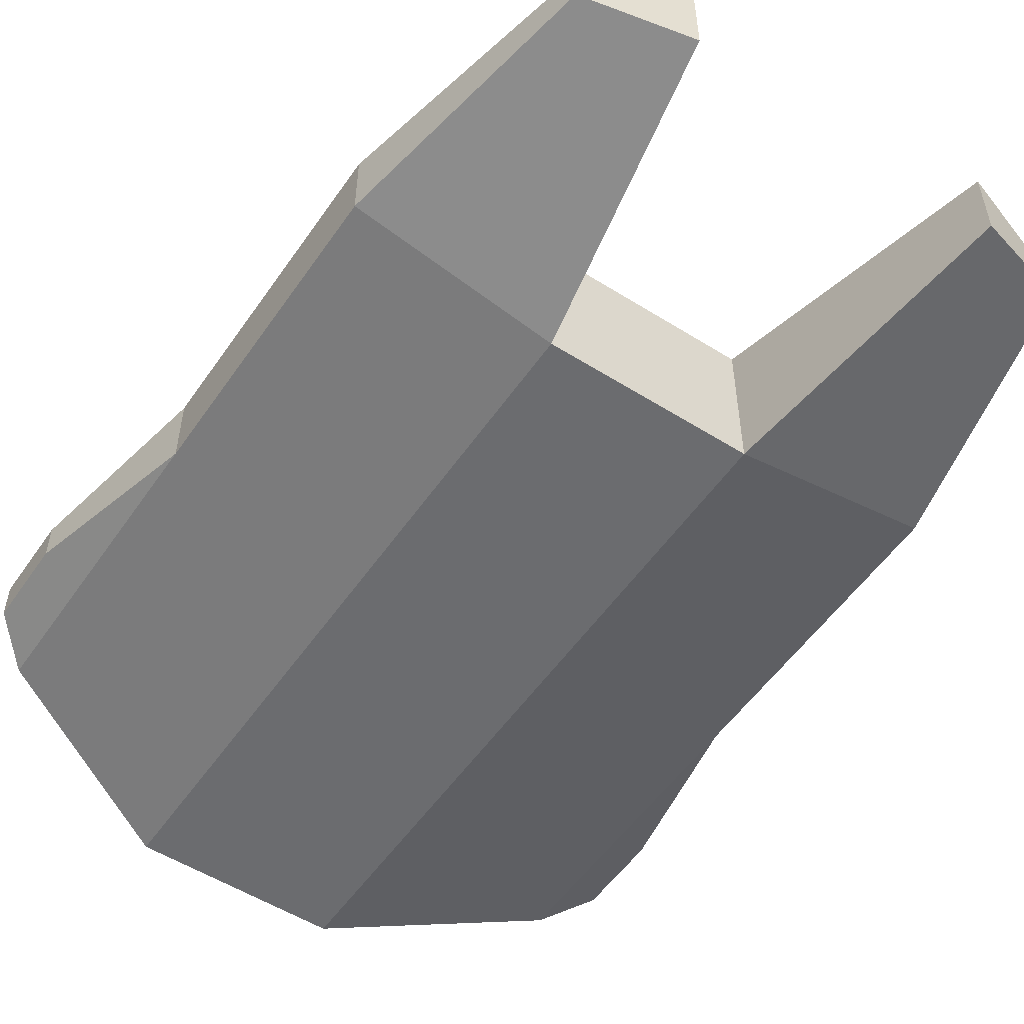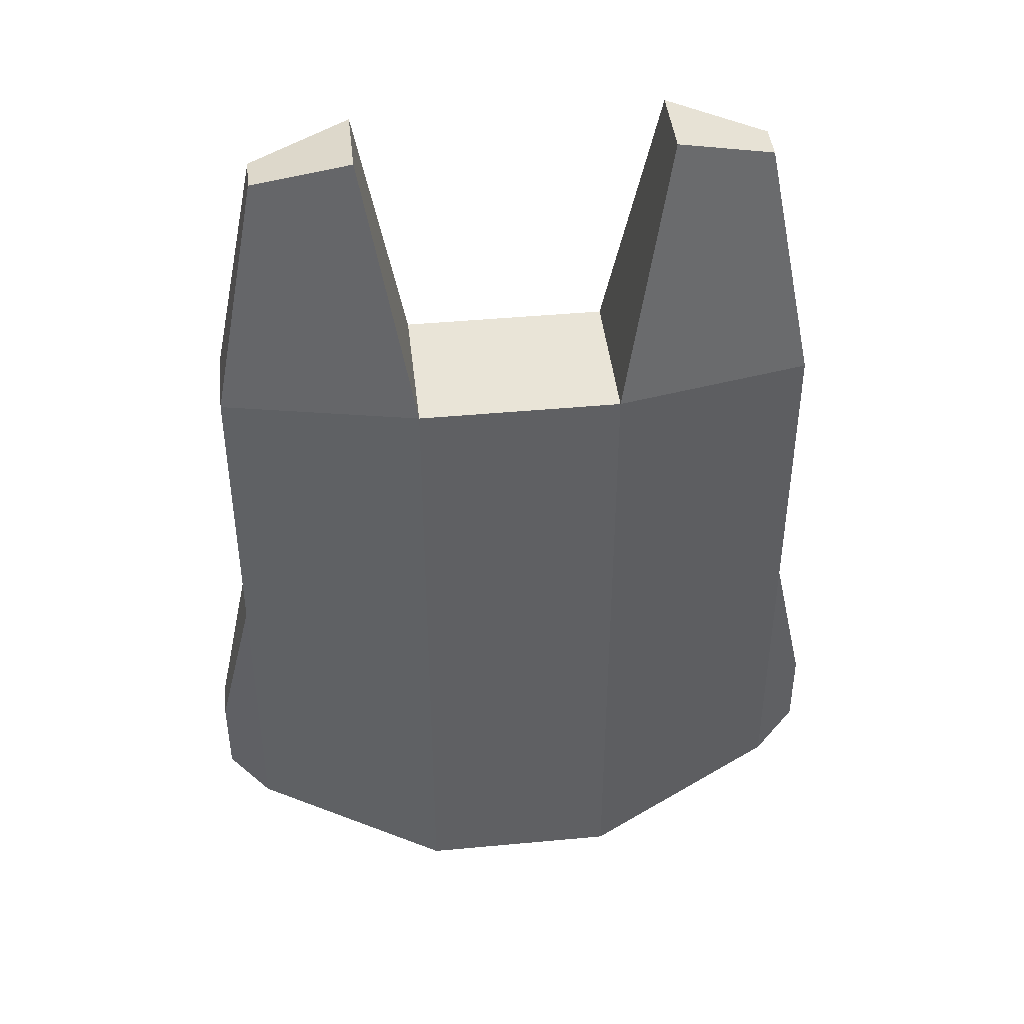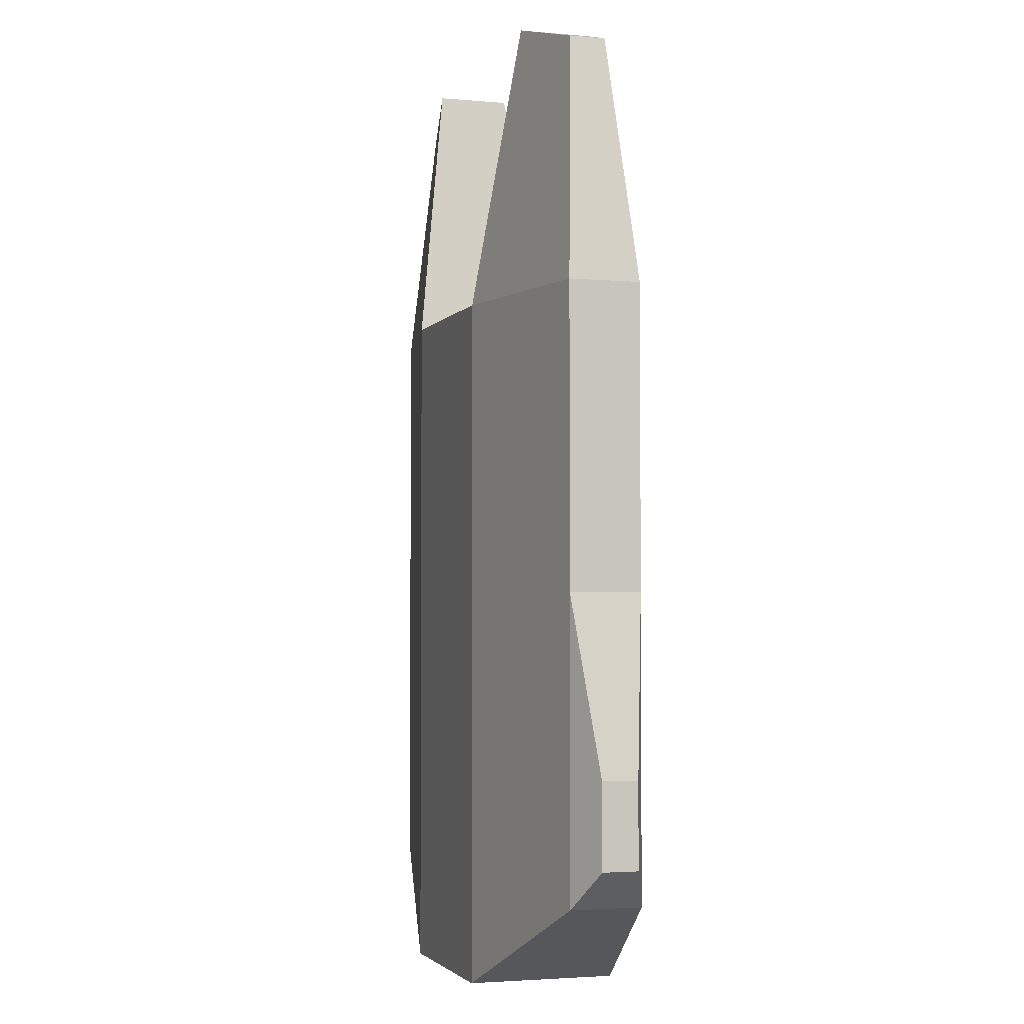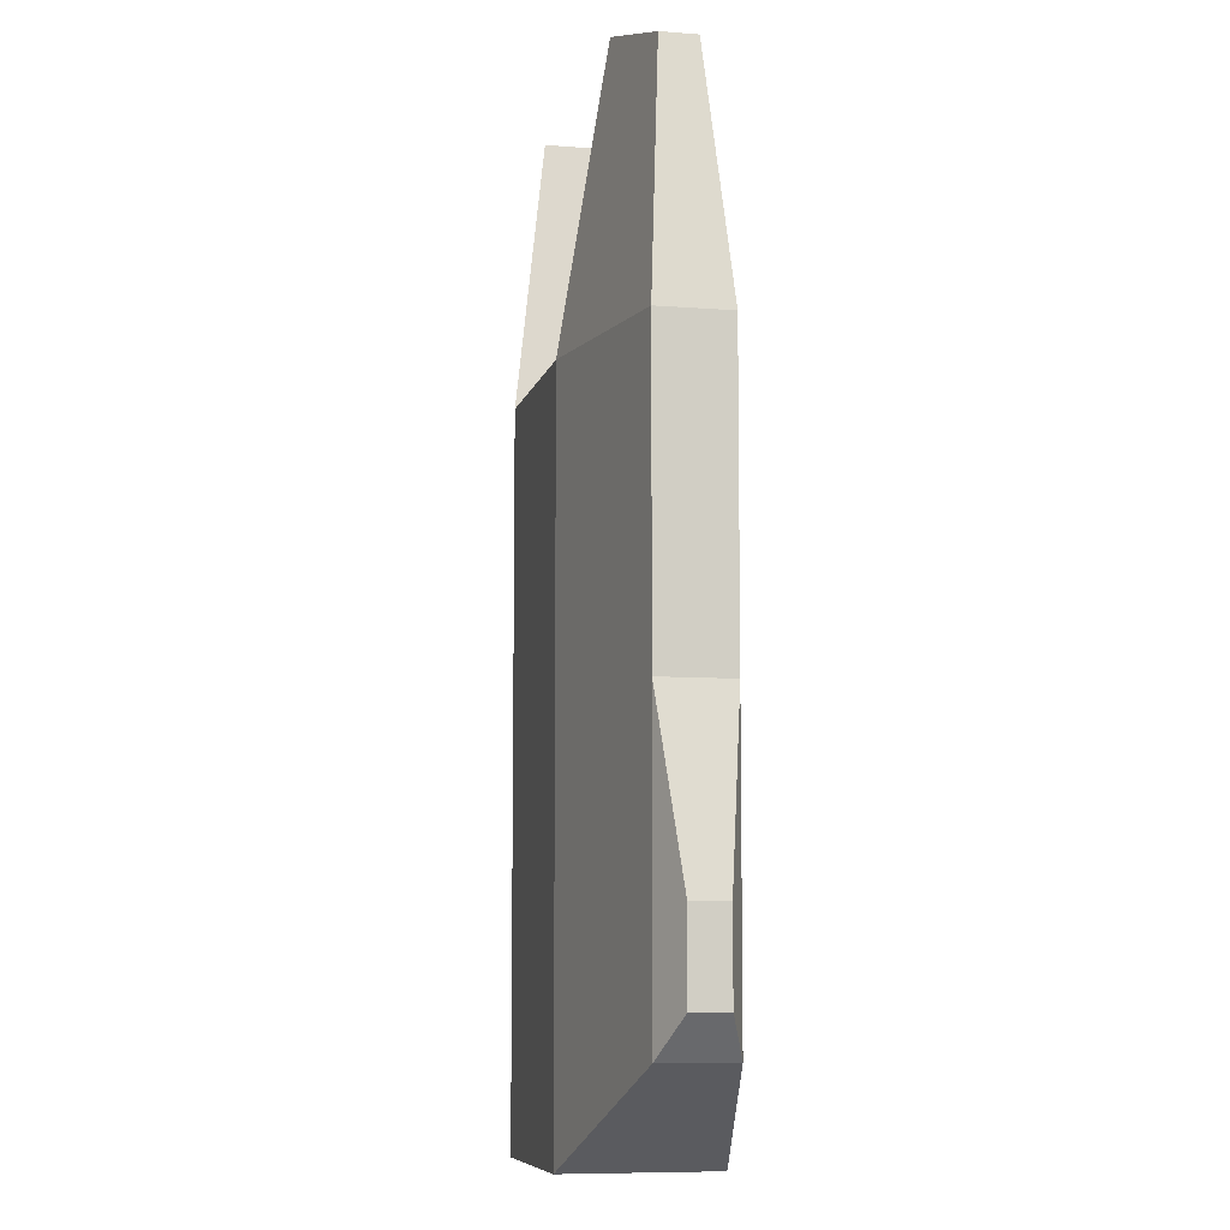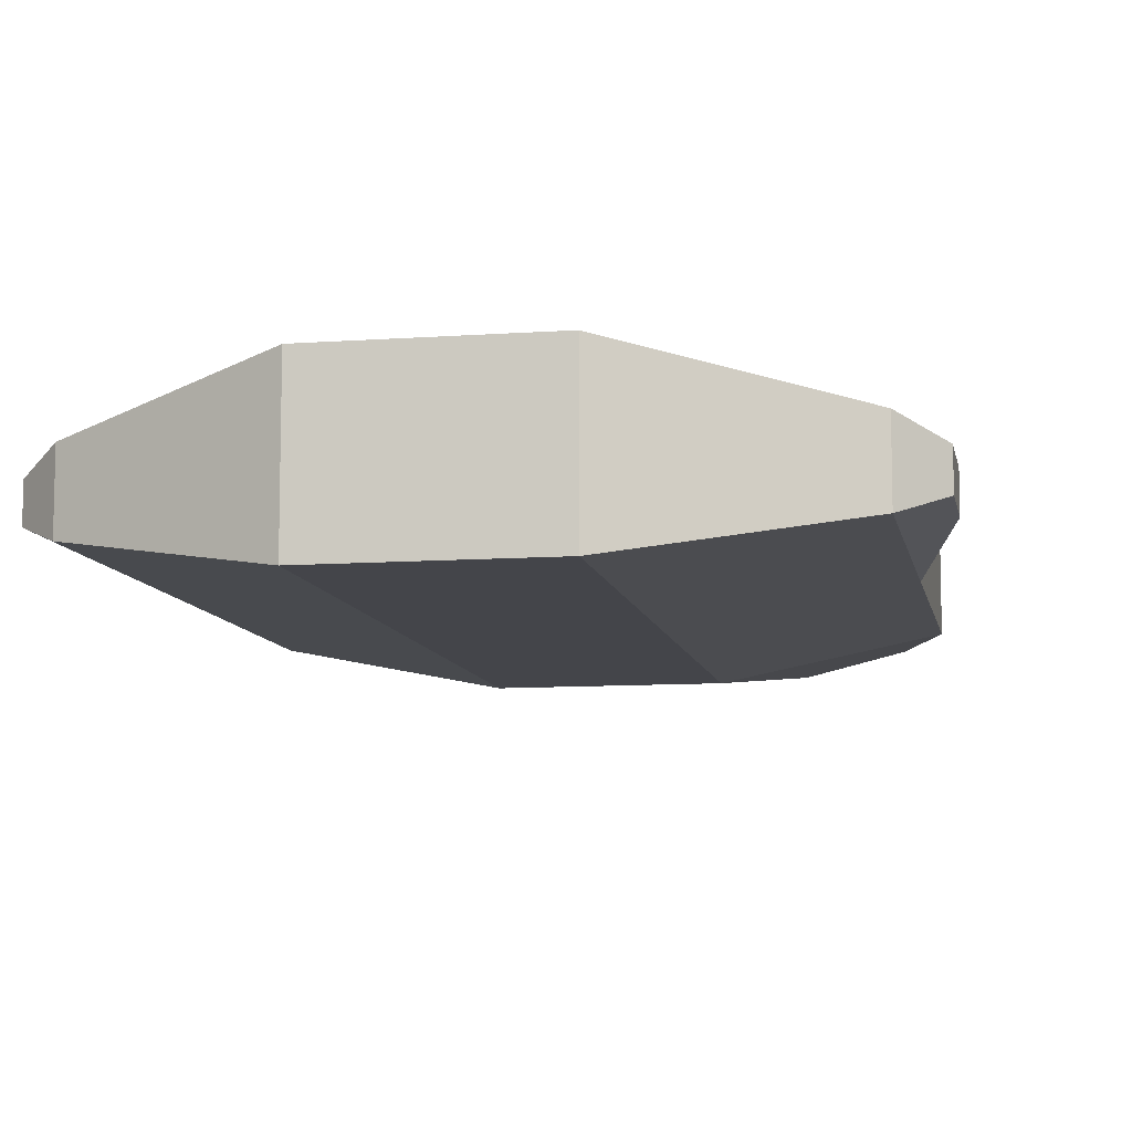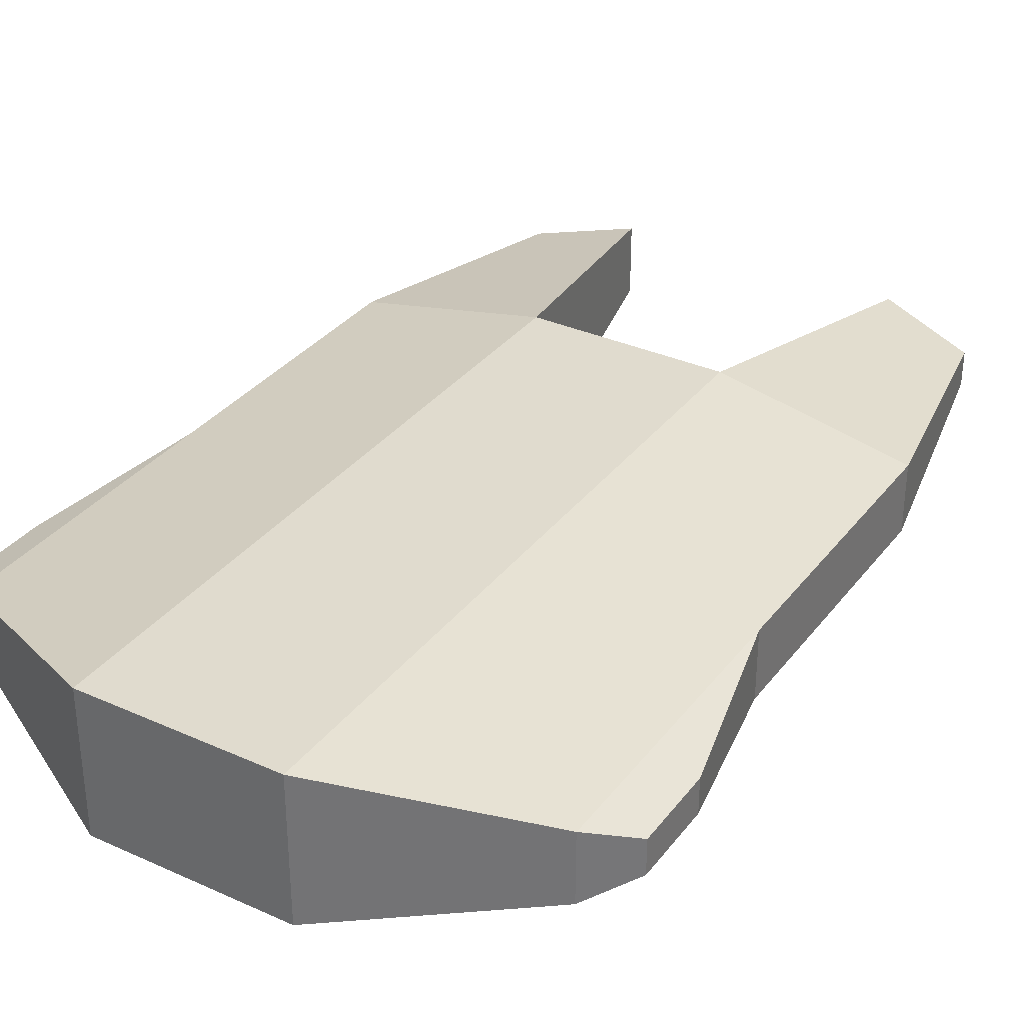
<metadata>
{"format":"obj","ext":"obj","renderer":"f3d","projection":"perspective","resolution":1024,"background":"white","views":[{"elev":-53.7,"azim":-33.9,"up":"+Y"},{"elev":43.5,"azim":173.7,"up":"+Z"},{"elev":-2.8,"azim":-107.5,"up":"+Z"},{"elev":-8.0,"azim":77.5,"up":"+Z"},{"elev":-9.3,"azim":-169.3,"up":"+Y"},{"elev":33.4,"azim":-148.4,"up":"+Y"}]}
</metadata>
<code>
o Cube
v 0.5154 -0.3837 -2.368
v 0.5154 -0.3837 1.194
v 0.5154 0.3837 -2.368
v 0.5154 0.3837 1.194
v 1.515 0.1837 1.194
v 1.515 0.1837 -1.868
v 1.515 -0.1837 1.194
v 1.515 -0.1837 -1.868
v 1.265 -0.09186 2.469
v 1.265 0.09186 2.469
v 0.7654 0.1919 2.619
v 0.7654 -0.1919 2.619
v 1.515 0.1837 -0.3368
v 1.515 -0.1837 -0.3368
v 1.715 -0.09186 -1.237
v 1.715 0.09186 -1.237
v 1.715 -0.09186 -1.668
v 1.715 0.09186 -1.668
v -1.715 -0.09186 -1.668
v -1.715 0.09186 -1.668
v -1.715 -0.09186 -1.237
v -1.715 0.09186 -1.237
v -1.515 0.1837 -0.3368
v -1.515 -0.1837 -0.3368
v -0.7654 0.1919 2.619
v -0.7654 -0.1919 2.619
v -1.265 -0.09186 2.469
v -1.265 0.09186 2.469
v -1.515 0.1837 -1.868
v -1.515 0.1837 1.194
v -1.515 -0.1837 -1.868
v -1.515 -0.1837 1.194
v -0.5154 -0.3837 1.194
v -0.5154 -0.3837 -2.368
v -0.5154 0.3837 -2.368
v -0.5154 0.3837 1.194
f 1 2 33
f 1 33 34
f 3 35 36
f 3 36 4
f 2 4 36
f 2 36 33
f 3 1 34
f 3 34 35
f 1 3 6
f 1 6 8
f 7 5 10
f 7 10 9
f 2 7 9
f 2 9 12
f 5 4 11
f 5 11 10
f 4 2 12
f 4 12 11
f 11 12 9
f 11 9 10
f 13 6 3
f 14 1 8
f 13 5 7
f 13 7 14
f 13 14 15
f 13 15 16
f 14 8 17
f 14 17 15
f 6 13 16
f 6 16 18
f 8 6 18
f 8 18 17
f 18 16 15
f 18 15 17
f 19 21 22
f 19 22 20
f 29 31 19
f 29 19 20
f 31 24 21
f 31 21 19
f 23 29 20
f 23 20 22
f 24 23 22
f 24 22 21
f 24 32 30
f 24 30 23
f 29 23 35
f 24 31 34
f 26 25 28
f 26 28 27
f 33 36 25
f 33 25 26
f 32 33 26
f 32 26 27
f 36 30 28
f 36 28 25
f 30 32 27
f 30 27 28
f 35 34 31
f 35 31 29
f 3 4 5
f 3 5 13
f 1 14 7
f 1 7 2
f 32 24 34
f 32 34 33
f 30 36 35
f 30 35 23

</code>
